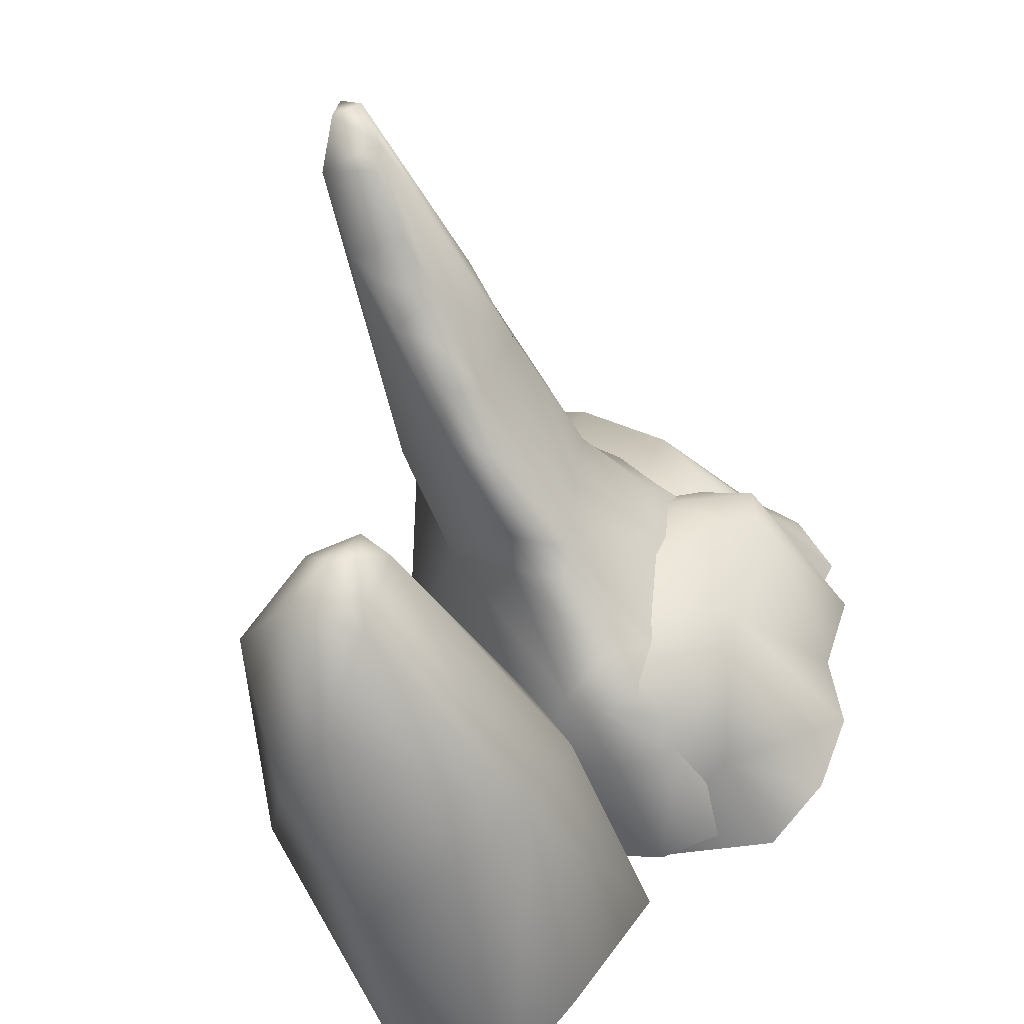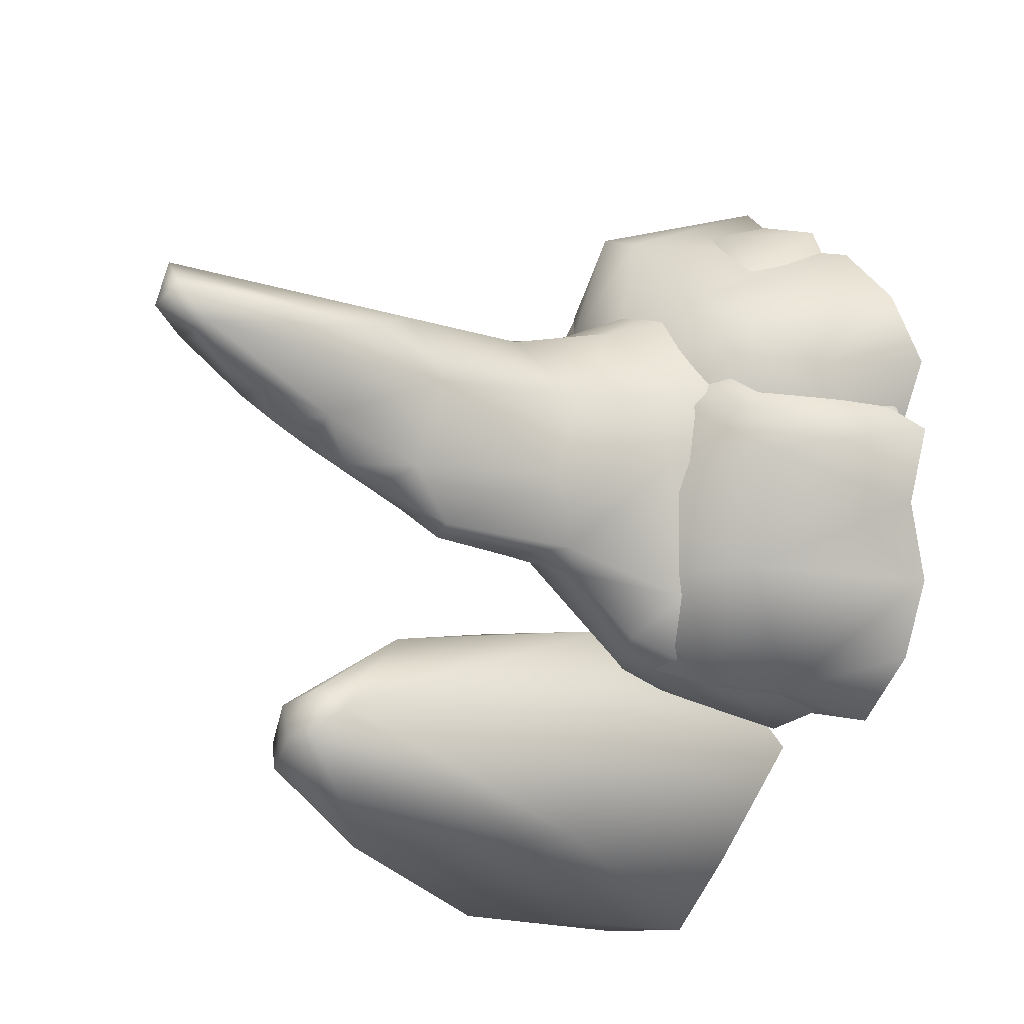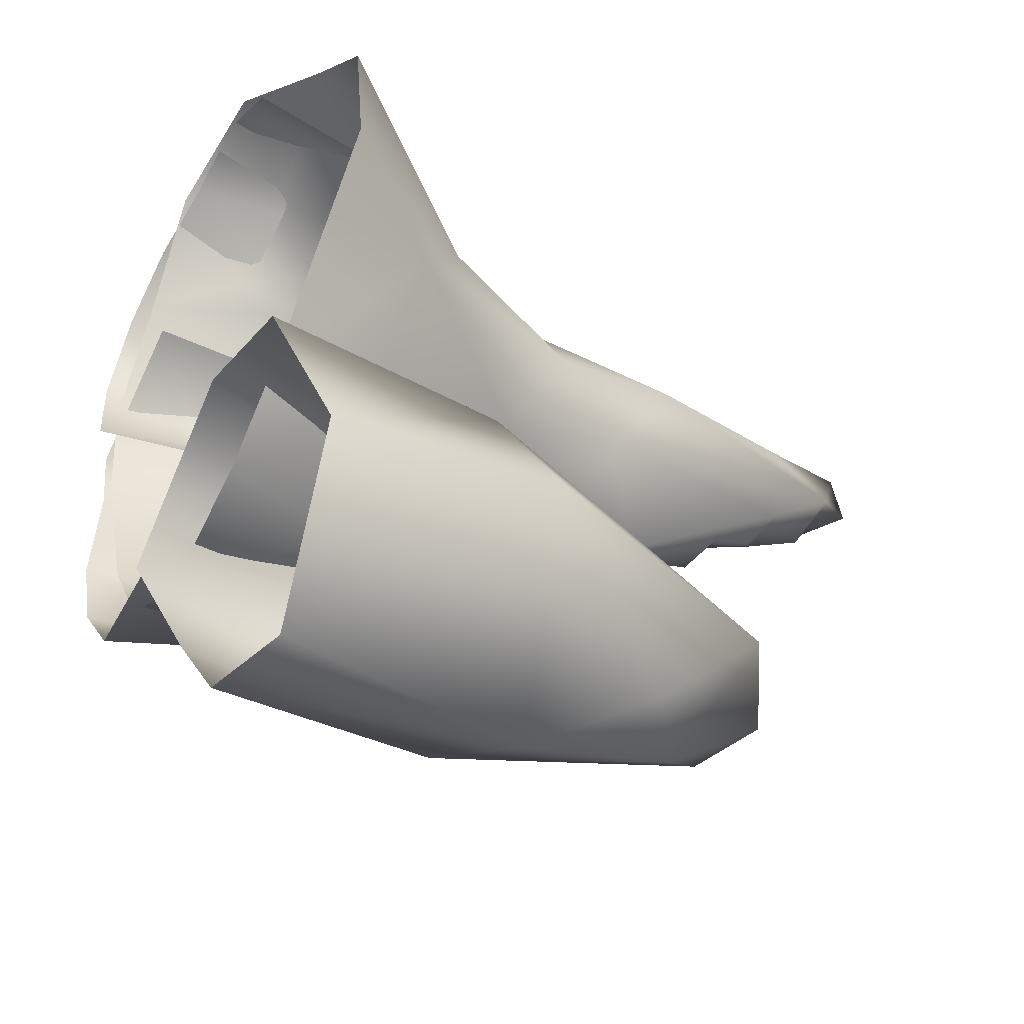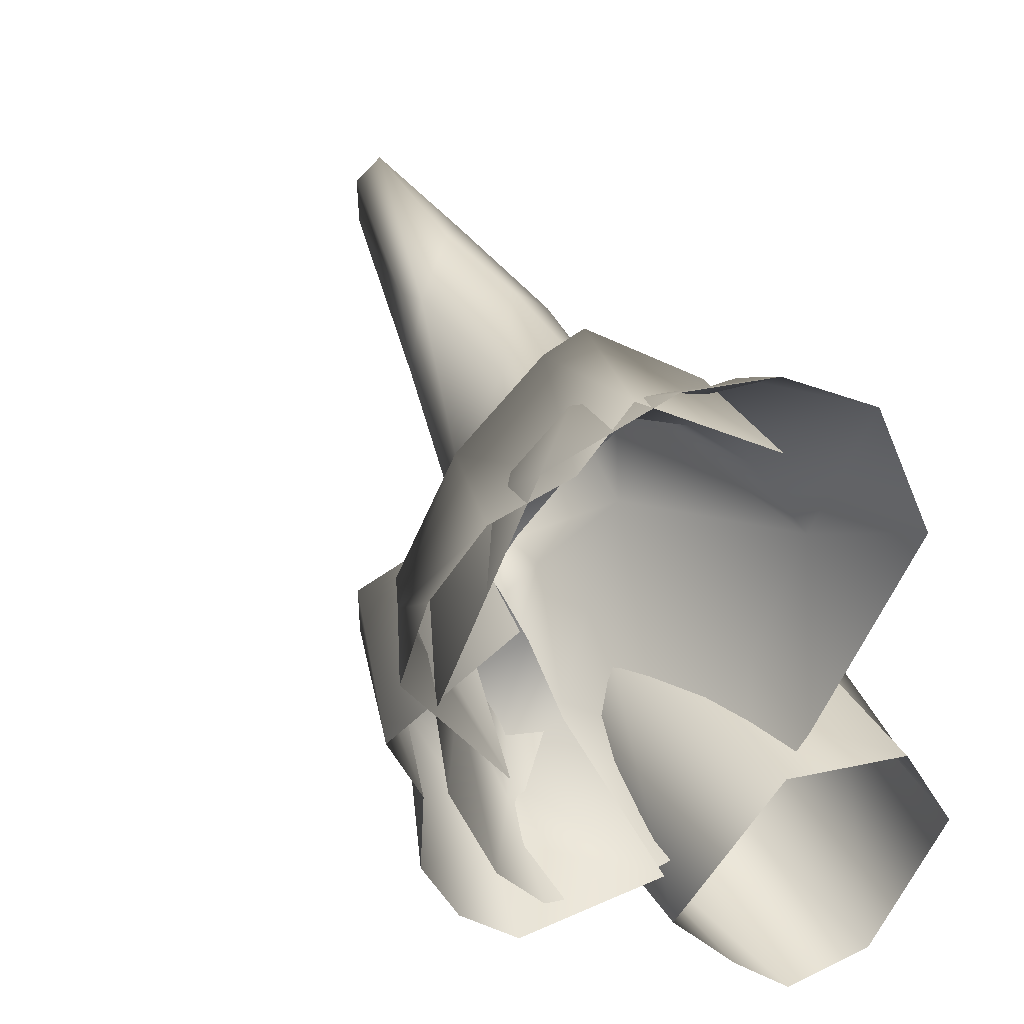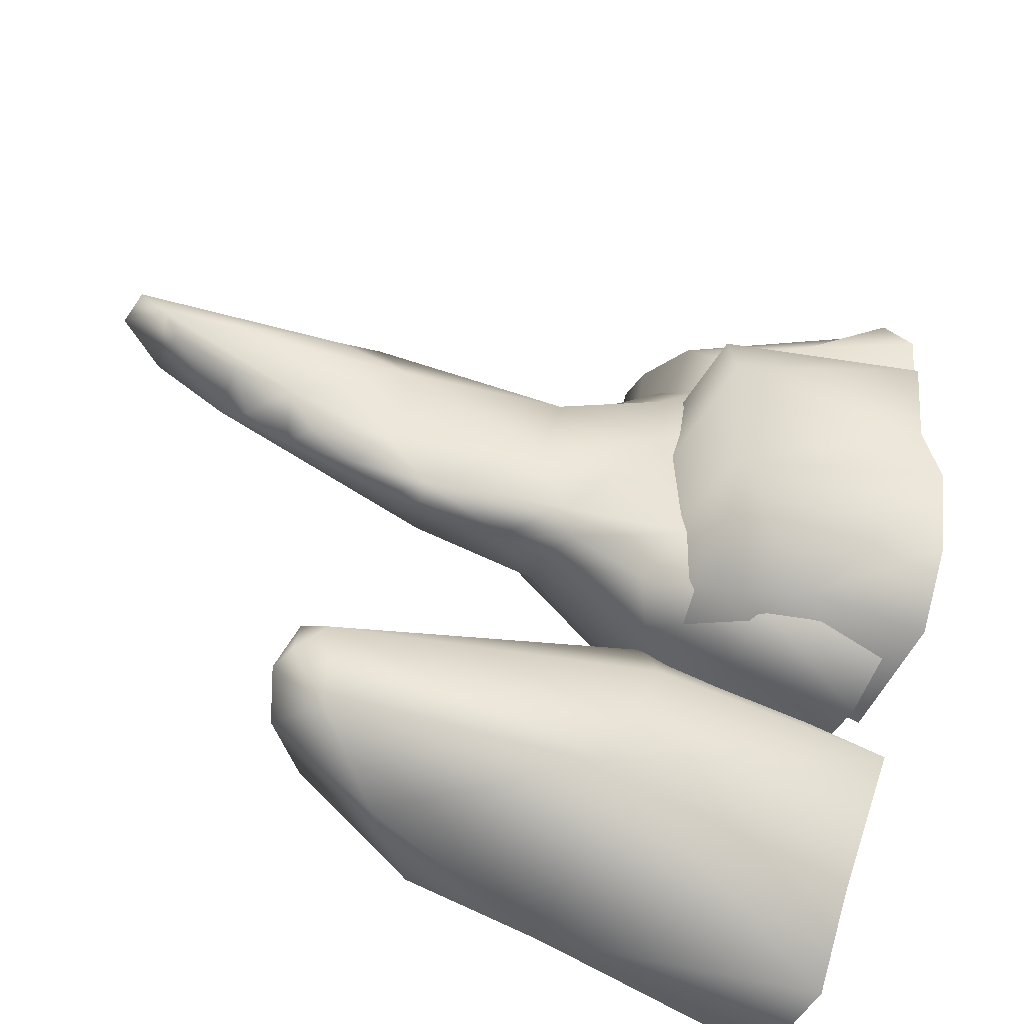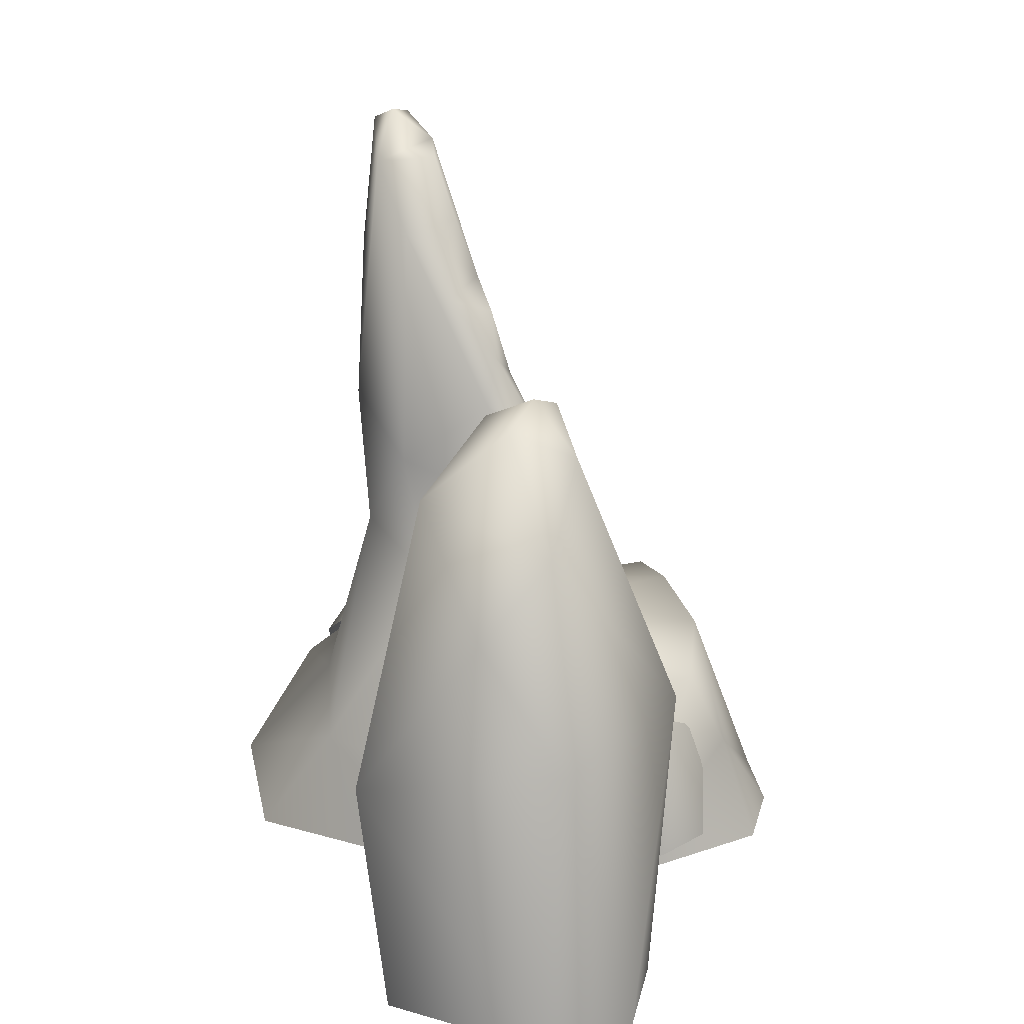
<metadata>
{"format":"obj","ext":"obj","renderer":"f3d","projection":"perspective","resolution":1024,"background":"white","views":[{"elev":-48.4,"azim":-165.3,"up":"+Z"},{"elev":-13.7,"azim":-138.1,"up":"+Z"},{"elev":-34.0,"azim":51.5,"up":"+Z"},{"elev":41.0,"azim":-29.6,"up":"+Z"},{"elev":-55.5,"azim":-119.5,"up":"+Z"},{"elev":16.6,"azim":148.9,"up":"+Y"}]}
</metadata>
<code>
g NewMesh_tris_206
v -0.4024 3.041 -8.066
v -5.793 -1.027 -2.971
v -4.301 -1.474 -6.379
v -2.111 7.363 -3.097
v 1.508 6.588 -7.894
v -1.652 -1.899 -9.021
v -5.407 -0.7411 0.7953
v -3.75 8.002 1.98
v -6.69 -0.1985 4.037
v -3.624 8.293 3.95
v -1.652 -1.899 -9.021
v 4.862 -3.097 -7.52
v -0.4024 3.041 -8.066
v 1.508 6.588 -7.894
v 5.396 6.393 -6.6
v 0.5189 6.631 7.139
v -1.079 -0.9014 8.039
v -3.624 8.293 3.95
v -6.69 -0.1985 4.037
v -3.75 8.002 1.98
v 1.32 8.017 4.922
v -3.624 8.293 3.95
v 0.5189 6.631 7.139
v 3.5 8.686 0.1405
v -2.111 7.363 -3.097
v 4.655 8.343 -2.892
v 1.508 6.588 -7.894
v 5.396 6.393 -6.6
v -3.988 3.802 6.767
v -2.324 -0.5975 13.8
v -4.874 -0.5875 11.05
v 0.607 7.353 10.31
v -2.407 7.096 5.061
v -6.273 -0.783 7.562
v 1.265 -0.9838 14.97
v 4.634 7.264 13.87
v 3.768 -0.8892 17.46
v 6.508 7.207 14.55
v -6.273 -0.783 7.562
v -2.559 -2.761 2.232
v -3.988 3.802 6.767
v -2.407 7.096 5.061
v 0.2659 6.358 2.038
v 10.71 4.688 12.08
v 9.461 -2.727 13.97
v 6.508 7.207 14.55
v 3.768 -0.8892 17.46
v 4.634 7.264 13.87
v 9.296 6.355 10.43
v 6.508 7.207 14.55
v 10.71 4.688 12.08
v 5.996 7.634 6.49
v 0.607 7.353 10.31
v 3.667 7.712 4.205
v -2.407 7.096 5.061
v 0.2659 6.358 2.038
v -2.348 -1.202 -5.091
v -4.402 -0.9548 0.689
v 4.383 12.45 -2.126
v -0.5453 5.398 -1.286
v 1.737 7.568 -4.049
v -4.809 -0.8297 5.423
v -1.814 5.113 2.643
v 1.257 8.986 1.984
v 3.865 13.7 1.054
v 6.461 18.44 -1.74
v 6.464 20.42 0.5386
v 7.686 23.6 0.2275
v 7.886 21.48 -0.4901
v 7.362 24.95 2.059
v 9.427 24.11 1.144
v 8.087 27.59 2.85
v 9.325 26.24 1.804
v -0.1099 -1.42 -8.145
v 3.591 -1.753 -8.894
v 9.388 -2.798 -6.453
v 5.013 11.59 -3.085
v 6.93 14.14 -2.377
v 1.368 4.388 -7.818
v 3.732 8.928 -5.864
v 4.369 3.809 -8.101
v 5.899 7.413 -6.518
v 7.284 12 -2.31
v 10.58 10.53 1.19
v 8.491 3.185 -6.519
v 7.262 18.21 -2.204
v 8.54 19.26 -0.91
v 11.38 16.33 2.226
v -2.483 -0.7719 10.4
v -0.2191 -0.8344 15.52
v 5.45 -1.324 17.51
v 3.599 12.95 4.879
v -1.794 5.447 5.837
v 1.118 8.728 5.214
v -0.1788 2.67 12.19
v 1.129 4.919 10.43
v 3.084 2.578 15.13
v 4.235 5.476 11.14
v 4.321 9.505 8.772
v 6.486 13.89 7.768
v 6.956 10.57 8.738
v 10.44 19.85 7.026
v 5.119 20.1 4.181
v 8.139 31.21 4.961
v 6.331 23.3 6.185
v 10.63 27.06 3.098
v 6.353 21.2 7.156
v 9.628 24.82 7.455
v 11.19 26.47 6.358
v 8.67 32.41 6.448
v 8.538 30.45 4.025
v 9.889 32.63 5.663
v 9.796 32.04 7.684
v 12.19 -2.806 -2.709
v 17.39 -2.638 6.386
v 10.61 -0.6232 15.81
v 15.01 -1.389 13.1
v 11.81 12.87 5.04
v 12.32 1.959 -2.242
v 15.17 2.514 3.333
v 7.901 6.748 9.822
v 11.58 3.551 12.57
v 11.4 6.54 8.047
v 10.21 12.19 7.256
v 13.79 5.15 5.983
v 11.04 30.29 5.105
v 11.79 19.03 6.068
v -0.5453 5.398 -1.286
v -1.814 5.113 2.643
v 6.464 20.42 0.5386
v 7.362 24.95 2.059
v 7.284 12 -2.31
v 4.369 3.809 -8.101
v 8.491 3.185 -6.519
v 4.321 9.505 8.772
v 4.235 5.476 11.14
v 3.599 12.95 4.879
v 5.119 20.1 4.181
v 1.129 4.919 10.43
v 9.628 24.82 7.455
v 6.353 21.2 7.156
v 8.139 31.21 4.961
v 9.796 32.04 7.684
v 8.67 32.41 6.448
v 8.087 27.59 2.85
v 7.901 6.748 9.822
v 10.58 10.53 1.19
v 15.17 2.514 3.333
v 11.81 12.87 5.04
v 11.38 16.33 2.226
v 12.32 1.959 -2.242
v -1.794 5.447 5.837
v 12.32 1.959 -2.242
v 6.956 10.57 8.738
v 6.461 18.44 -1.74
v 8.54 19.26 -0.91
v 11.79 19.03 6.068
v 6.464 20.42 0.5386
v 3.865 13.7 1.054
v 10.44 19.85 7.026
v 11.4 6.54 8.047
v 13.79 5.15 5.983
v 10.44 19.85 7.026
v 12.32 1.959 -2.242
v 10.58 10.53 1.19
v 10.58 10.53 1.19
v 11.38 16.33 2.226
v 1.368 4.388 -7.818
v 10.21 12.19 7.256
v 5.013 11.59 -3.085
v 4.383 12.45 -2.126
v 12.19 -2.806 -2.709
v 9.796 32.04 7.684
v 9.889 32.63 5.663
v 11.4 6.54 8.047
v 9.325 26.24 1.804
v 5.013 11.59 -3.085
v 6.93 14.14 -2.377
v 6.461 18.44 -1.74
v 7.886 21.48 -0.4901
v 8.54 19.26 -0.91
v 7.262 18.21 -2.204
v 9.427 24.11 1.144
v 7.686 23.6 0.2275
v 8.139 31.21 4.961
v 11.58 3.551 12.57
v 11.19 26.47 6.358
v 11.79 19.03 6.068
v 15.01 -1.389 13.1
v 3.732 8.928 -5.864
v 11.79 19.03 6.068
v 8.087 27.59 2.85
v 5.013 11.59 -3.085
v 8.538 30.45 4.025
v 11.04 30.29 5.105
v 9.889 32.63 5.663
v 11.4 6.54 8.047
v 1.368 4.388 -7.818
v 10.21 12.19 7.256
v 10.21 12.19 7.256
v 1.368 4.388 -7.818
v -0.1099 -1.42 -8.145
v 20.41 5.675 -9.666
v 19.35 -4.678 -10.33
v 15.74 5.863 -3.737
v 15.72 -5.228 -3.719
v 16.04 -4.195 -17.93
v 14.88 7.899 -17.9
v 5.869 6.81 -8.908
v 7.953 6.216 -4.641
v 4.747 -4.147 -9.429
v 7.2 9.022 -14.76
v 9.969 -4.33 -2.989
v 8.485 -3.867 -14.81
v 11.5 -4.196 -18.08
v 14.88 7.899 -17.9
v 16.04 -4.195 -17.93
v 14.02 16.47 -15.34
v 11.48 20.07 -13.28
v 7.2 9.022 -14.76
v 14.88 7.899 -17.9
v 10.21 20.8 -9.736
v 11.09 21.95 -11.01
v 5.869 6.81 -8.908
v 11.27 21.63 -9.019
v 11.52 16.36 -6
v 7.953 6.216 -4.641
v 14.23 21.31 -12.21
v 12.31 22.28 -11.1
v 11.27 21.63 -9.019
v 12.31 22.28 -11.1
v 13.7 21.38 -9.434
v 11.52 16.36 -6
v 17.52 18.43 -10.5
v 14.23 21.31 -12.21
v 12.31 22.28 -11.1
v 15.74 5.863 -3.737
v 7.953 6.216 -4.641
v 20.41 5.675 -9.666
v 12.31 22.28 -11.1
v 11.09 21.95 -11.01
v 15.74 5.863 -3.737
v 15.72 -5.228 -3.719
v 7.953 6.216 -4.641
v 9.969 -4.33 -2.989
v 17.18 13.13 -14.84
v 17.52 18.43 -10.5
v 14.02 16.47 -15.34
v 14.23 21.31 -12.21
v 14.88 7.899 -17.9
v 20.41 5.675 -9.666
f 192 185 194
f 196 195 142
f 240 241 230
f 2 7 4
f 2 4 1
f 1 4 5
f 1 6 3
f 1 3 2
f 9 10 8
f 9 8 7
f 7 8 4
f 14 15 12
f 14 12 13
f 13 12 11
f 18 19 17
f 18 17 16
f 22 23 21
f 22 21 20
f 20 21 24
f 20 24 25
f 25 24 26
f 25 26 27
f 27 26 28
f 30 35 32
f 30 32 29
f 29 32 33
f 29 34 31
f 29 31 30
f 37 38 36
f 37 36 35
f 35 36 32
f 42 43 40
f 42 40 41
f 41 40 39
f 46 47 45
f 46 45 44
f 50 51 49
f 50 49 48
f 48 49 52
f 48 52 53
f 53 52 54
f 53 54 55
f 55 54 56
f 69 66 67
f 69 67 68
f 68 67 70
f 68 70 71
f 71 70 73
f 131 130 103
f 131 103 104
f 104 103 105
f 104 105 110
f 110 105 113
f 132 77 78
f 132 78 166
f 166 78 88
f 78 86 87
f 78 87 88
f 176 72 106
f 106 72 111
f 106 111 126
f 126 111 142
f 187 188 126
f 187 126 143
f 143 126 112
f 144 173 174
f 144 174 185
f 145 131 104
f 129 152 94
f 94 152 96
f 94 96 135
f 135 96 136
f 135 136 154
f 154 136 146
f 154 146 124
f 124 146 123
f 114 119 120
f 114 120 115
f 115 120 117
f 80 193 83
f 80 83 82
f 82 83 84
f 82 84 85
f 85 84 153
f 178 177 59
f 178 59 155
f 155 59 159
f 155 159 158
f 158 159 138
f 176 106 183
f 183 106 156
f 183 156 180
f 180 156 179
f 155 181 182
f 155 182 178
f 102 157 109
f 102 109 108
f 108 109 173
f 117 120 162
f 117 162 122
f 122 162 161
f 184 183 180
f 113 105 141
f 113 141 140
f 140 141 163
f 175 125 118
f 118 125 148
f 118 148 147
f 147 148 164
f 127 199 149
f 127 149 150
f 150 149 165
f 133 134 75
f 133 75 168
f 168 75 74
f 63 60 62
f 63 62 93
f 93 62 89
f 93 89 139
f 139 89 95
f 139 95 98
f 98 95 97
f 98 97 121
f 121 97 116
f 121 116 186
f 186 116 189
f 169 191 160
f 169 160 101
f 101 160 100
f 101 100 99
f 99 100 92
f 192 73 70
f 151 172 76
f 151 76 134
f 134 76 75
f 197 121 186
f 118 200 175
f 58 62 60
f 58 60 57
f 57 60 201
f 57 201 202
f 207 208 203
f 207 203 204
f 204 203 205
f 204 205 206
f 209 212 211
f 209 211 210
f 210 211 213
f 214 211 212
f 214 212 215
f 215 212 216
f 215 216 217
f 218 221 220
f 218 220 219
f 219 220 222
f 219 222 223
f 223 222 225
f 237 239 234
f 237 234 233
f 233 234 232
f 233 232 230
f 230 232 231
f 235 236 232
f 235 232 234
f 233 238 237
f 244 245 243
f 244 243 242
f 251 250 246
f 246 250 248
f 246 248 247
f 247 248 249
f 129 94 64
f 129 64 128
f 128 64 61
f 128 61 198
f 198 61 190
f 79 80 82
f 79 82 81
f 81 82 85
f 95 89 90
f 95 90 97
f 97 90 91
f 97 91 116
f 170 190 61
f 170 61 171
f 171 61 64
f 171 64 65
f 65 64 137
f 94 135 137
f 94 137 64
f 100 160 107
f 100 107 92
f 92 107 138
f 92 138 159
f 126 188 167
f 126 167 106
f 106 167 156
f 141 105 103
f 227 226 222
f 227 222 224
f 224 222 220
f 226 225 222
f 228 218 219
f 228 219 229
f 229 219 223
f 251 246 247

</code>
